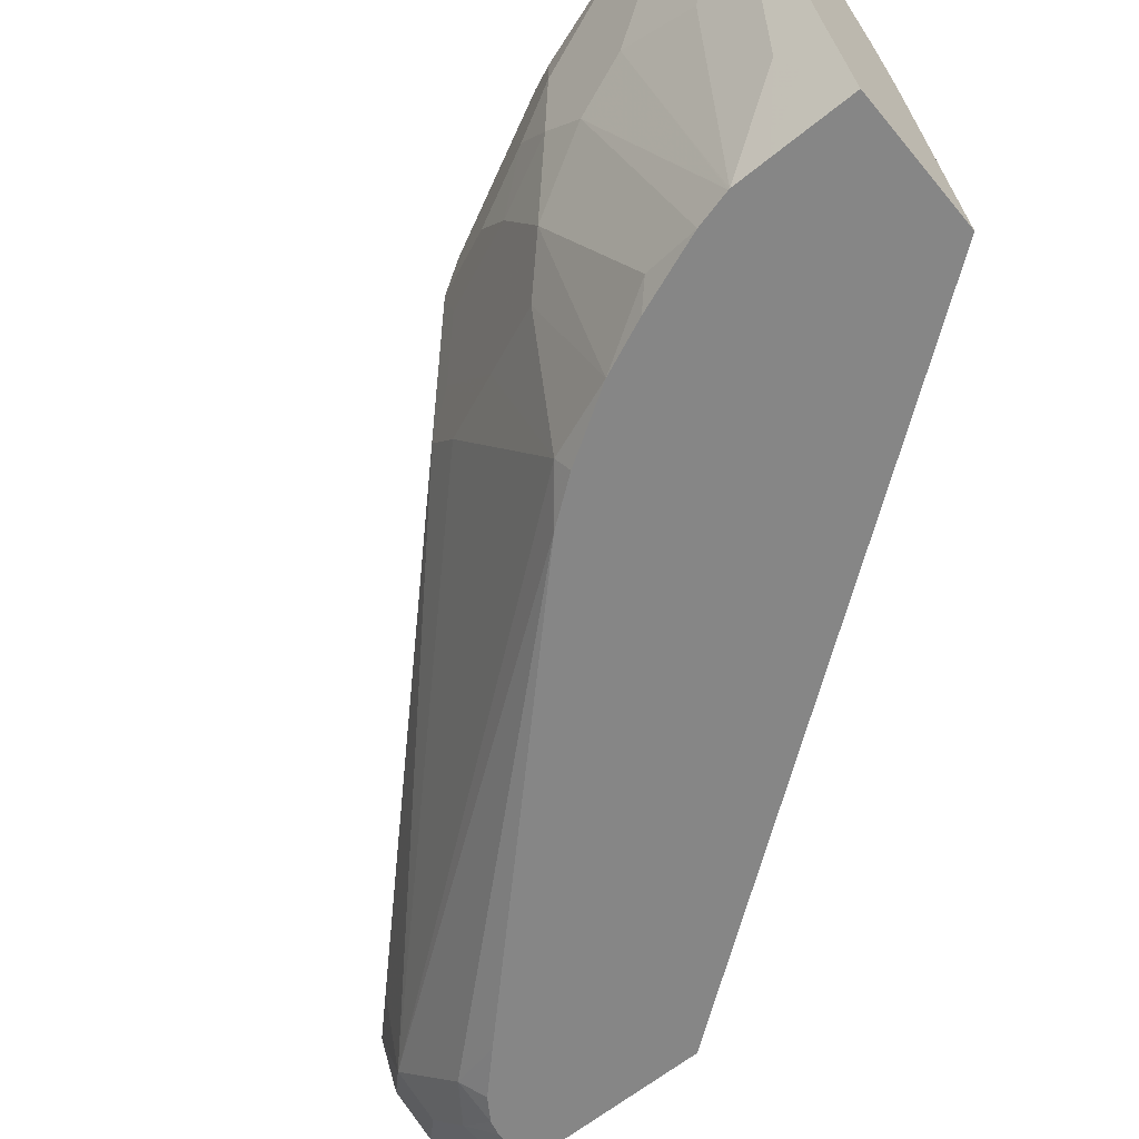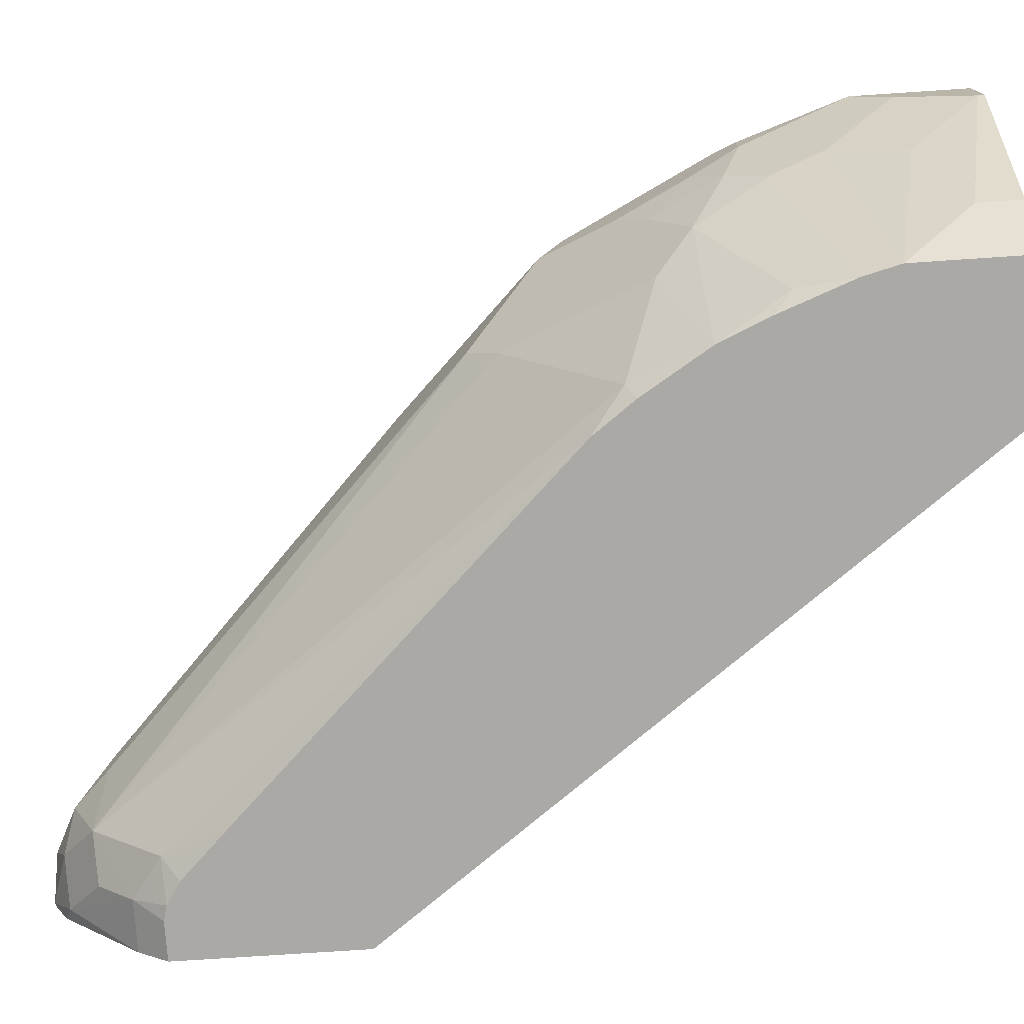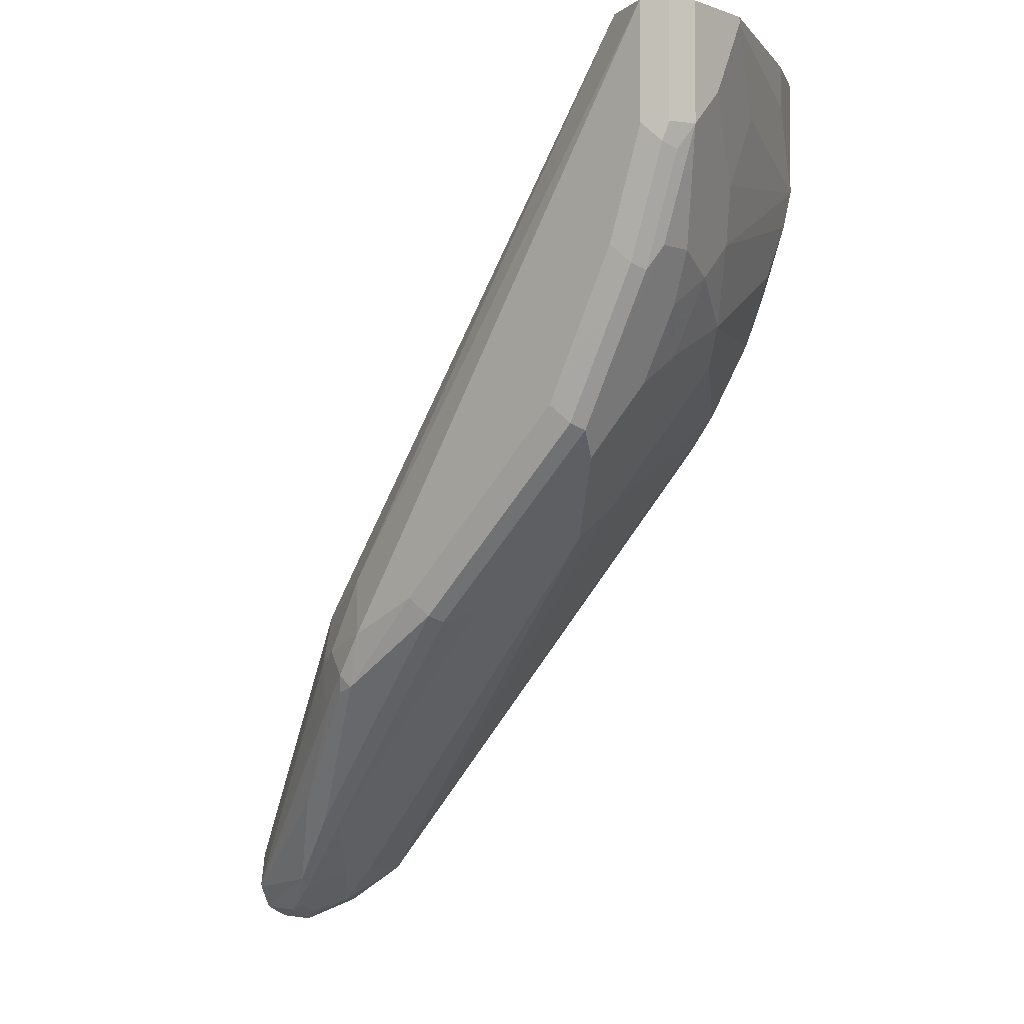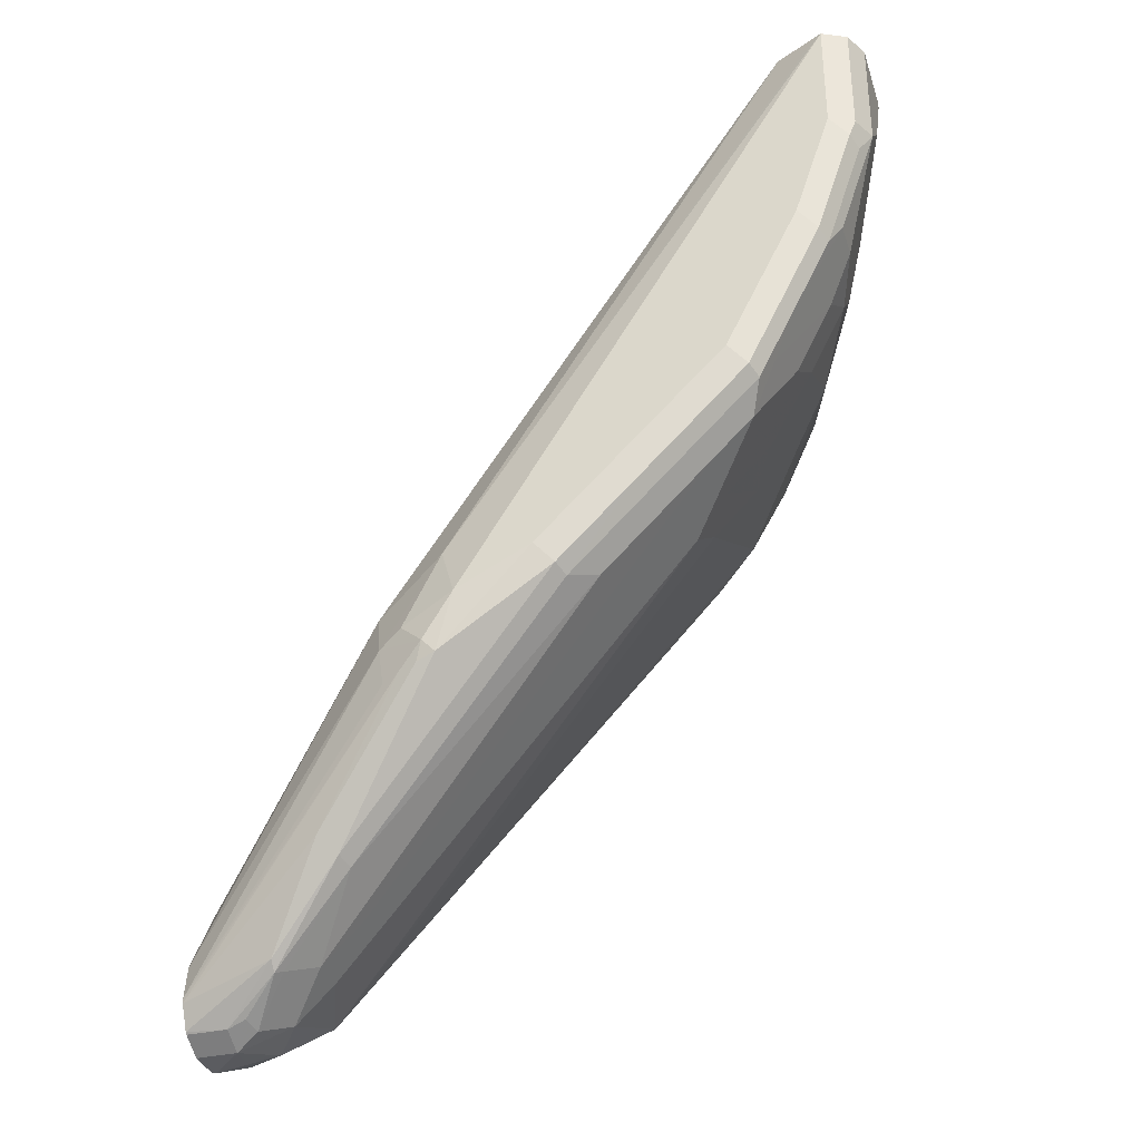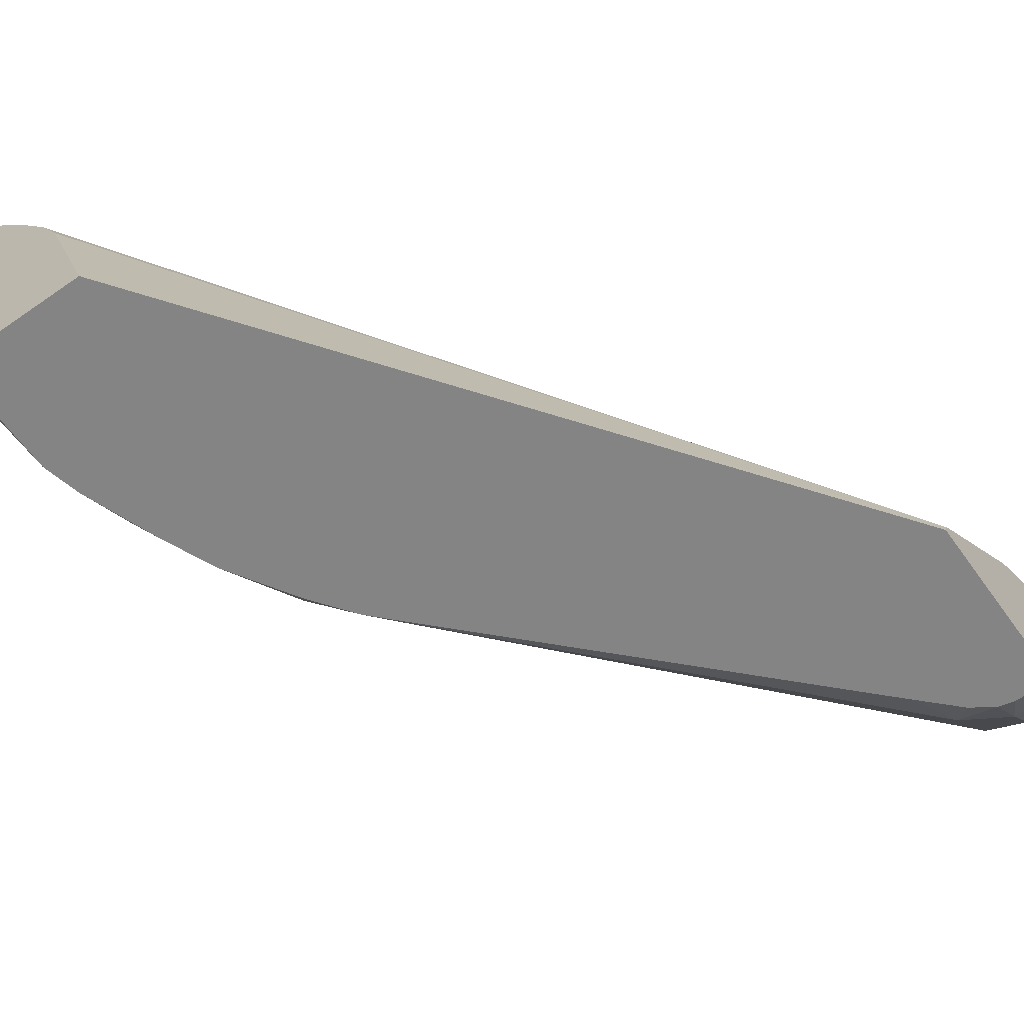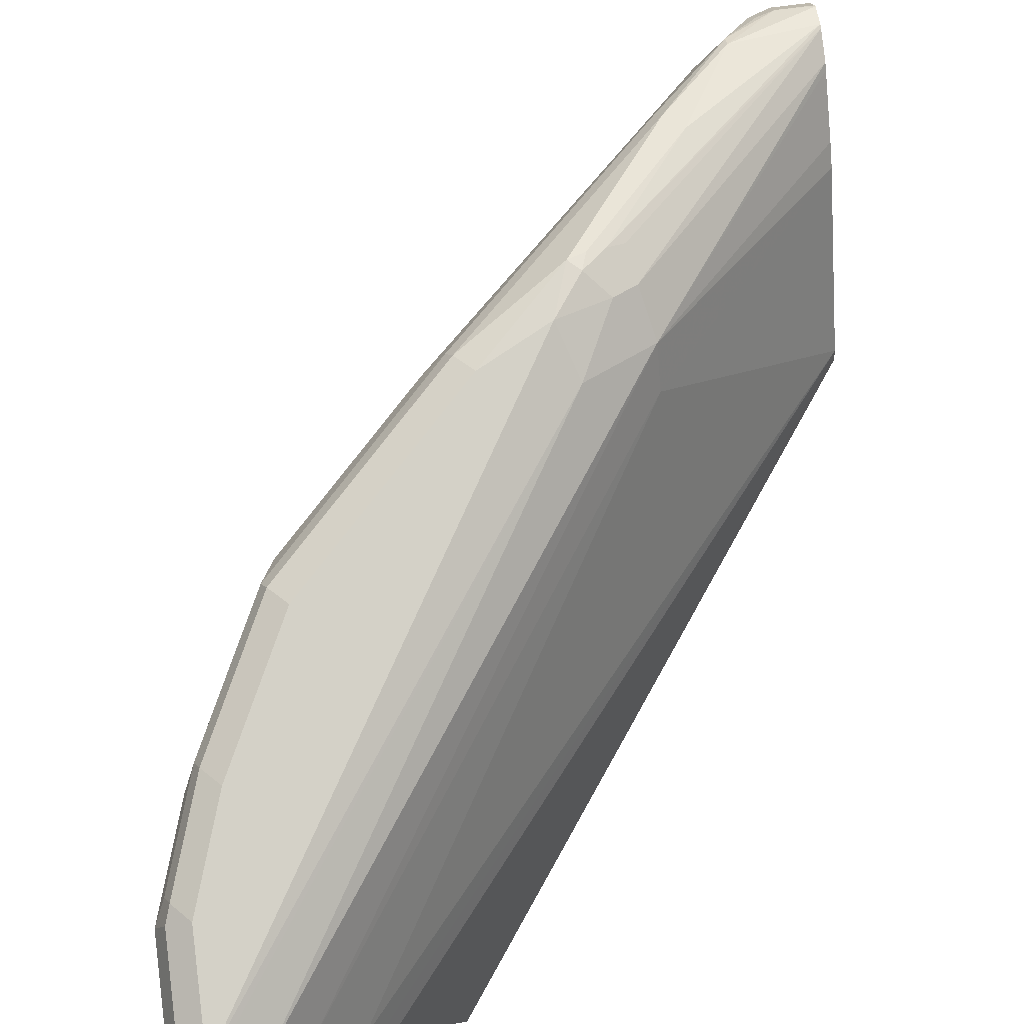
<metadata>
{"format":"obj","ext":"obj","renderer":"f3d","projection":"perspective","resolution":1024,"background":"white","views":[{"elev":-62.2,"azim":-50.6,"up":"+Y"},{"elev":-75.6,"azim":-86.2,"up":"+Y"},{"elev":-3.1,"azim":-139.6,"up":"+Z"},{"elev":-34.7,"azim":-163.3,"up":"+Z"},{"elev":-61.5,"azim":35.4,"up":"+Y"},{"elev":79.8,"azim":-7.2,"up":"+Y"}]}
</metadata>
<code>
v 0.001344 0.6335 -0.5004
v 0.001344 0.6335 -0.5894
v 0.001344 0.6401 -0.5034
v -0.2155 0.6335 -0.208
v -0.01751 0.6335 -0.5894
v 0.001344 0.6451 -0.604
v 0.001344 0.6577 -0.521
v -0.09678 0.7653 -0.4662
v -0.258 0.7447 -0.208
v -0.2521 0.733 -0.208
v -0.2463 0.7213 -0.208
v -0.2815 0.6335 -0.208
v -0.02467 0.6335 -0.5876
v -0.02346 0.6451 -0.604
v -0.005883 0.6803 -0.6392
v 0.001344 0.6875 -0.6428
v 0.001344 0.7105 -0.5737
v -0.09678 0.7829 -0.4838
v -0.2785 0.777 -0.208
v -0.2831 0.6366 -0.208
v -0.2815 0.6335 -0.2462
v -0.03532 0.6335 -0.5806
v -0.04399 0.6421 -0.5893
v -0.04399 0.6773 -0.6245
v -0.02346 0.6627 -0.6216
v -0.02642 0.6949 -0.6421
v -3.14e-06 0.7037 -0.6509
v 0.001344 0.701 -0.6496
v 0.001344 0.7179 -0.5839
v 0.001344 0.7353 -0.6126
v 0.001344 0.7371 -0.6157
v -0.1026 0.7946 -0.5072
v -0.132 0.8004 -0.4662
v -0.2932 0.7975 -0.208
v -0.2918 0.6541 -0.208
v -0.2932 0.6568 -0.2229
v -0.299 0.6685 -0.2287
v -0.2815 0.6335 -0.2638
v -0.05286 0.6335 -0.563
v -0.0616 0.6335 -0.5541
v -0.2182 0.6335 -0.3941
v -0.2375 0.7301 -0.431
v -0.2346 0.7506 -0.4457
v -0.05867 0.7154 -0.6216
v -0.04107 0.7154 -0.6392
v -0.2375 0.6421 -0.3783
v -0.01761 0.7213 -0.6509
v -0.01469 0.7067 -0.648
v 0.001344 0.705 -0.6509
v 0.001344 0.7037 -0.6506
v 0.001344 0.7396 -0.6313
v -0.1056 0.7961 -0.5256
v -0.1144 0.8004 -0.5234
v -0.1261 0.8063 -0.5131
v -0.1144 0.8004 -0.5014
v -0.1408 0.8092 -0.4926
v -0.3166 0.8092 -0.208
v -0.3135 0.8077 -0.208
v -0.2959 0.7989 -0.208
v -0.2932 0.6568 -0.208
v -0.299 0.6685 -0.208
v -0.3343 0.7565 -0.2111
v -0.3166 0.7389 -0.2815
v -0.2814 0.6335 -0.2645
v -0.3166 0.7213 -0.2463
v -0.2331 0.6335 -0.3739
v -0.2551 0.7125 -0.3958
v -0.2492 0.7535 -0.4252
v -0.2521 0.7682 -0.4281
v -0.07625 0.733 -0.604
v -0.05867 0.733 -0.6216
v -0.04691 0.7447 -0.6275
v -0.02934 0.7271 -0.645
v -0.2533 0.6335 -0.3413
v -0.2727 0.6949 -0.3607
v 0.001344 0.7213 -0.6509
v -0.02642 0.7345 -0.6421
v -0.01761 0.733 -0.645
v 0.001344 0.7222 -0.6504
v 0.001344 0.7394 -0.6333
v -0.1232 0.8034 -0.5219
v -0.0704 0.7741 -0.5806
v -0.132 0.8049 -0.519
v -0.1759 0.8092 -0.475
v -0.3166 0.8092 -0.2639
v -0.3255 0.8049 -0.2727
v -0.3263 0.8044 -0.208
v -0.3343 0.7565 -0.208
v -0.3343 0.7741 -0.2463
v -0.3137 0.7418 -0.2962
v -0.3078 0.7301 -0.3079
v -0.2771 0.6335 -0.2814
v -0.2668 0.7359 -0.39
v -0.2668 0.7711 -0.4076
v -0.2697 0.7858 -0.4105
v -0.2521 0.7858 -0.4281
v -0.2169 0.7858 -0.4633
v -0.1994 0.7858 -0.4808
v -0.08213 0.7623 -0.5923
v -0.04399 0.7477 -0.6289
v -0.2903 0.7125 -0.3431
v -0.264 0.6335 -0.3166
v -0.2727 0.6421 -0.3079
v -0.04399 0.7521 -0.6245
v 0.001344 0.734 -0.6442
v 0.001344 0.733 -0.645
v -0.07917 0.7697 -0.5893
v -0.1847 0.8049 -0.4838
v -0.2199 0.8049 -0.4486
v -0.2287 0.8092 -0.4222
v -0.299 0.8092 -0.3167
v -0.3284 0.7975 -0.2756
v -0.3343 0.7917 -0.2639
v -0.3284 0.8034 -0.2639
v -0.3284 0.8034 -0.208
v -0.3078 0.8049 -0.3255
v -0.3343 0.7917 -0.208
v -0.3137 0.7594 -0.3138
v -0.3078 0.7477 -0.3255
v -0.2903 0.7477 -0.3607
v -0.2873 0.7682 -0.3753
v -0.3049 0.7682 -0.3402
v -0.2815 0.7917 -0.3871
v -0.2756 0.7975 -0.3988
v -0.258 0.7975 -0.4164
v -0.1876 0.7975 -0.4867
v -0.2551 0.8049 -0.4134
v -0.2639 0.8092 -0.3871
v -0.2815 0.8092 -0.3519
v -0.2903 0.8049 -0.3607
v -0.3166 0.7917 -0.3167
v -0.3108 0.7975 -0.3284
v -0.3332 0.7938 -0.208
v -0.3166 0.7741 -0.3167
v -0.2932 0.7975 -0.3636
v -0.2727 0.8049 -0.3958
f 70 95 96
f 83 108 84
f 72 100 73
f 71 99 72
f 71 98 99
f 70 98 71
f 68 93 94
f 70 96 97
f 69 95 70
f 68 95 69
f 68 94 95
f 72 99 100
f 67 93 68
f 70 97 98
f 73 100 77
f 78 104 105
f 74 102 103
f 74 103 101
f 75 101 93
f 77 100 78
f 78 100 104
f 78 105 106
f 78 106 79
f 80 105 104
f 80 104 82
f 81 82 83
f 82 104 83
f 83 104 107
f 67 75 93
f 83 107 108
f 74 101 75
f 64 91 92
f 56 110 128
f 63 65 89
f 84 108 109
f 46 66 74
f 46 74 75
f 46 75 67
f 47 73 77
f 47 77 78
f 47 78 79
f 47 79 76
f 51 80 53
f 51 53 52
f 53 81 54
f 53 80 82
f 53 82 81
f 54 81 83
f 63 89 90
f 54 83 56
f 56 83 84
f 56 84 110
f 56 128 129
f 56 129 111
f 56 111 85
f 56 85 57
f 57 85 86
f 57 86 87
f 62 89 65
f 62 88 117
f 62 117 113
f 62 113 89
f 63 90 91
f 63 91 64
f 54 56 55
f 84 109 110
f 131 132 135
f 86 112 113
f 109 125 127
f 109 127 128
f 109 128 110
f 111 129 130
f 111 130 116
f 112 131 113
f 112 132 131
f 113 117 133
f 113 133 114
f 113 131 134
f 113 134 118
f 114 133 115
f 116 130 135
f 116 135 132
f 109 126 125
f 118 134 119
f 119 134 122
f 120 122 121
f 122 134 131
f 122 131 135
f 122 135 123
f 123 135 124
f 124 135 130
f 124 130 136
f 124 136 127
f 124 127 125
f 127 136 128
f 128 136 130
f 128 130 129
f 45 73 47
f 119 122 120
f 85 111 86
f 108 126 109
f 100 107 104
f 86 113 114
f 86 114 115
f 86 115 87
f 86 111 116
f 86 116 132
f 86 132 112
f 89 113 118
f 89 118 90
f 90 118 91
f 91 103 92
f 91 118 119
f 91 119 101
f 91 101 103
f 92 103 102
f 101 119 120
f 93 101 120
f 94 120 121
f 94 121 95
f 95 121 122
f 95 122 123
f 95 123 124
f 95 124 125
f 95 125 96
f 96 125 126
f 96 126 97
f 97 126 98
f 98 126 99
f 99 107 100
f 99 126 108
f 99 108 107
f 93 120 94
f 45 72 73
f 4 88 61
f 45 70 71
f 2 14 6
f 3 7 8
f 3 8 9
f 3 9 10
f 3 10 11
f 3 11 4
f 4 11 10
f 4 10 9
f 4 9 19
f 4 19 34
f 4 34 59
f 4 59 58
f 4 58 57
f 4 57 87
f 4 87 115
f 4 115 133
f 4 133 117
f 4 117 88
f 4 61 60
f 4 60 35
f 4 35 20
f 4 20 12
f 5 13 14
f 6 14 15
f 6 15 16
f 7 17 8
f 8 17 18
f 8 18 19
f 8 19 9
f 2 5 14
f 1 5 2
f 1 13 5
f 1 22 13
f 45 71 72
f 1 2 6
f 1 16 28
f 1 28 50
f 1 50 49
f 1 49 76
f 1 76 79
f 1 79 106
f 1 106 105
f 1 105 80
f 1 80 51
f 1 51 31
f 1 31 30
f 1 30 29
f 12 20 21
f 1 29 17
f 1 7 3
f 1 3 4
f 1 4 12
f 1 12 21
f 1 21 38
f 1 38 64
f 1 64 92
f 1 92 102
f 1 102 74
f 1 74 66
f 1 66 41
f 1 41 40
f 1 40 39
f 1 39 22
f 1 17 7
f 13 22 23
f 1 6 16
f 14 24 25
f 27 49 50
f 27 50 28
f 31 51 32
f 32 51 52
f 32 52 53
f 32 53 54
f 32 54 55
f 32 55 33
f 33 55 56
f 33 56 57
f 33 57 58
f 13 23 14
f 33 59 34
f 35 60 36
f 27 76 49
f 36 60 61
f 37 61 88
f 37 88 62
f 37 62 38
f 38 63 64
f 38 62 65
f 38 65 63
f 41 66 46
f 42 46 67
f 42 67 43
f 43 67 68
f 43 68 69
f 43 69 70
f 43 70 44
f 44 70 45
f 36 61 37
f 27 47 76
f 33 58 59
f 26 45 47
f 14 23 24
f 27 48 47
f 15 25 24
f 15 24 26
f 15 26 27
f 15 27 28
f 15 28 16
f 17 29 18
f 18 29 30
f 14 25 15
f 18 31 32
f 18 32 33
f 18 33 34
f 18 34 19
f 20 35 21
f 18 30 31
f 21 36 37
f 21 35 36
f 26 47 48
f 24 46 42
f 24 41 46
f 24 45 26
f 24 44 45
f 24 43 44
f 26 48 27
f 23 41 24
f 23 40 41
f 23 39 40
f 22 39 23
f 21 37 38
f 24 42 43

</code>
